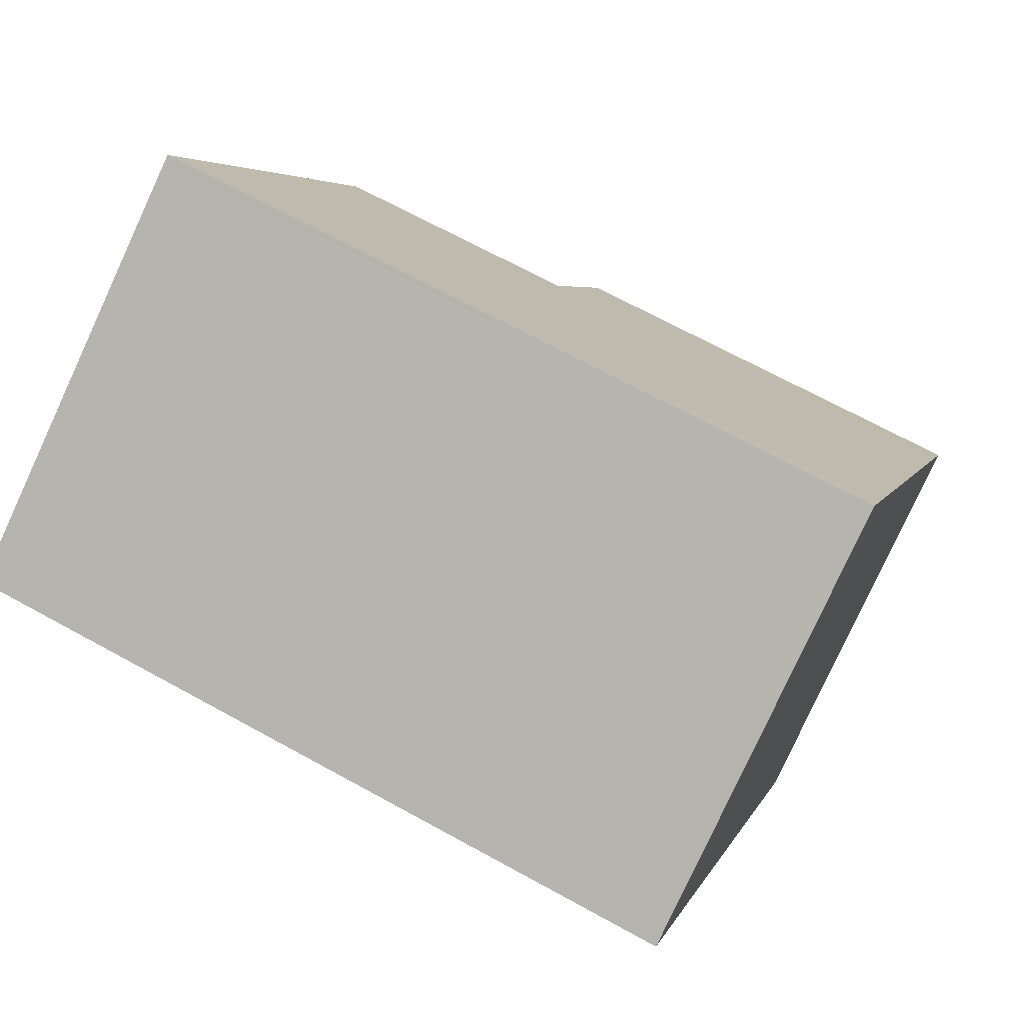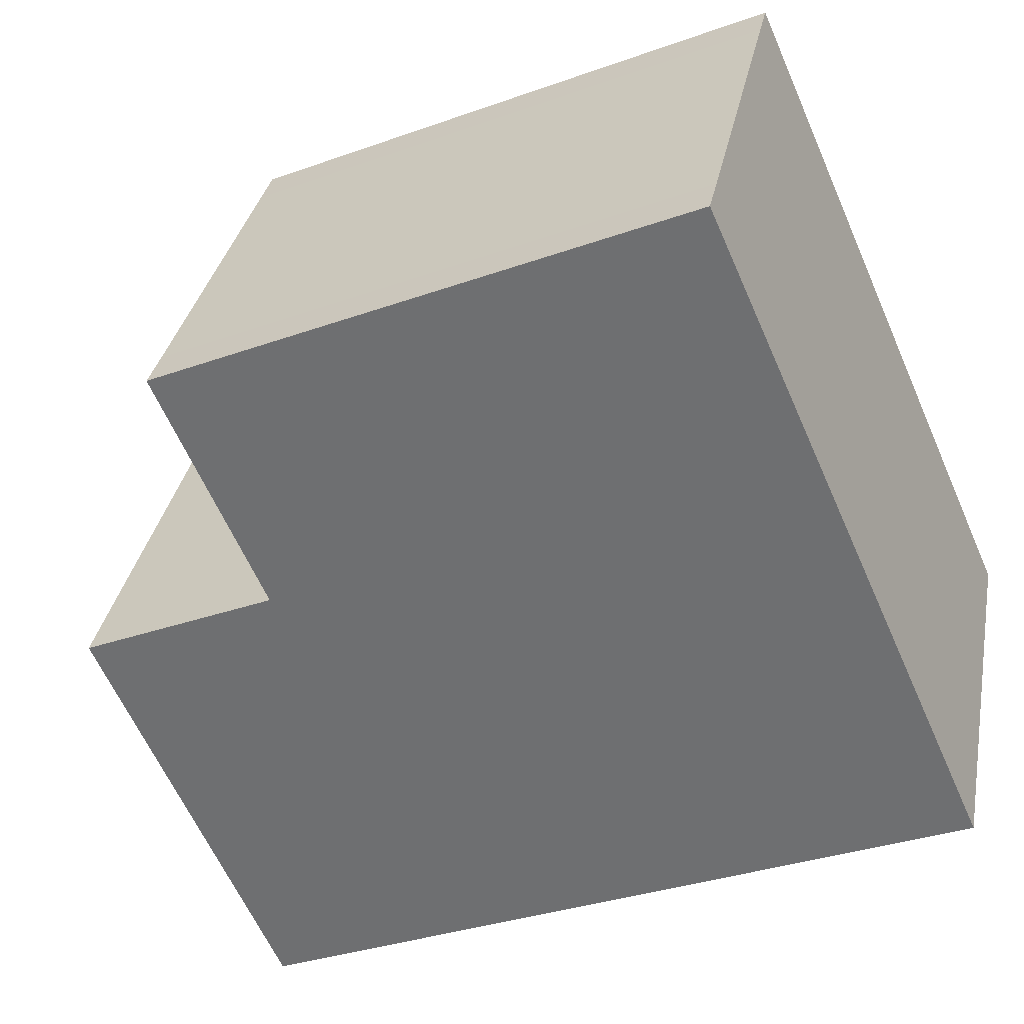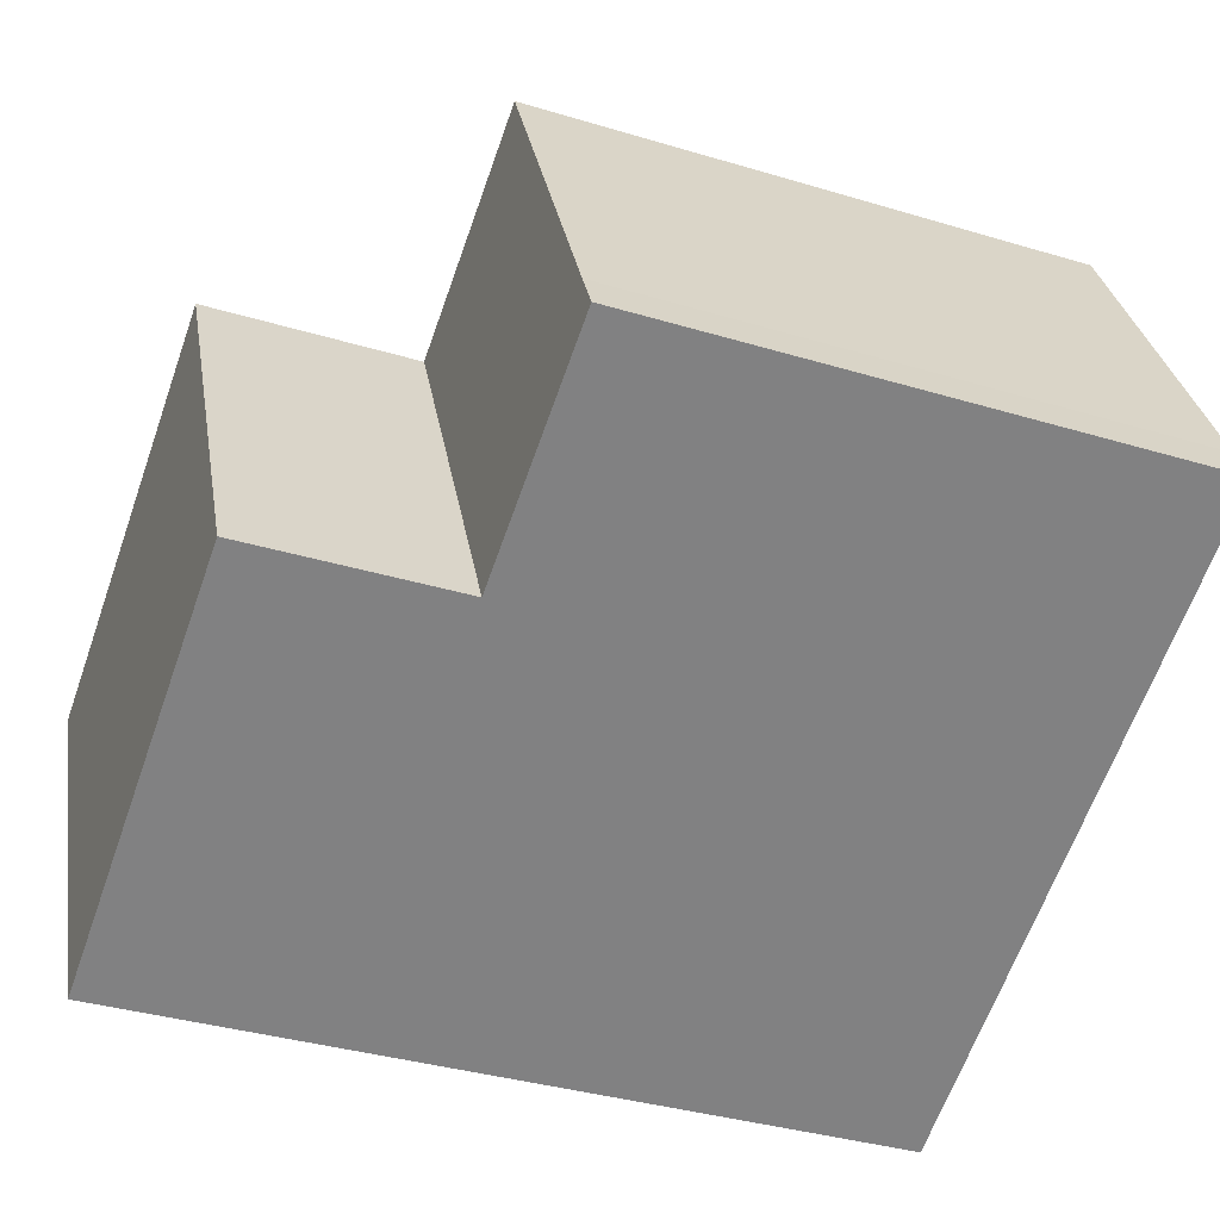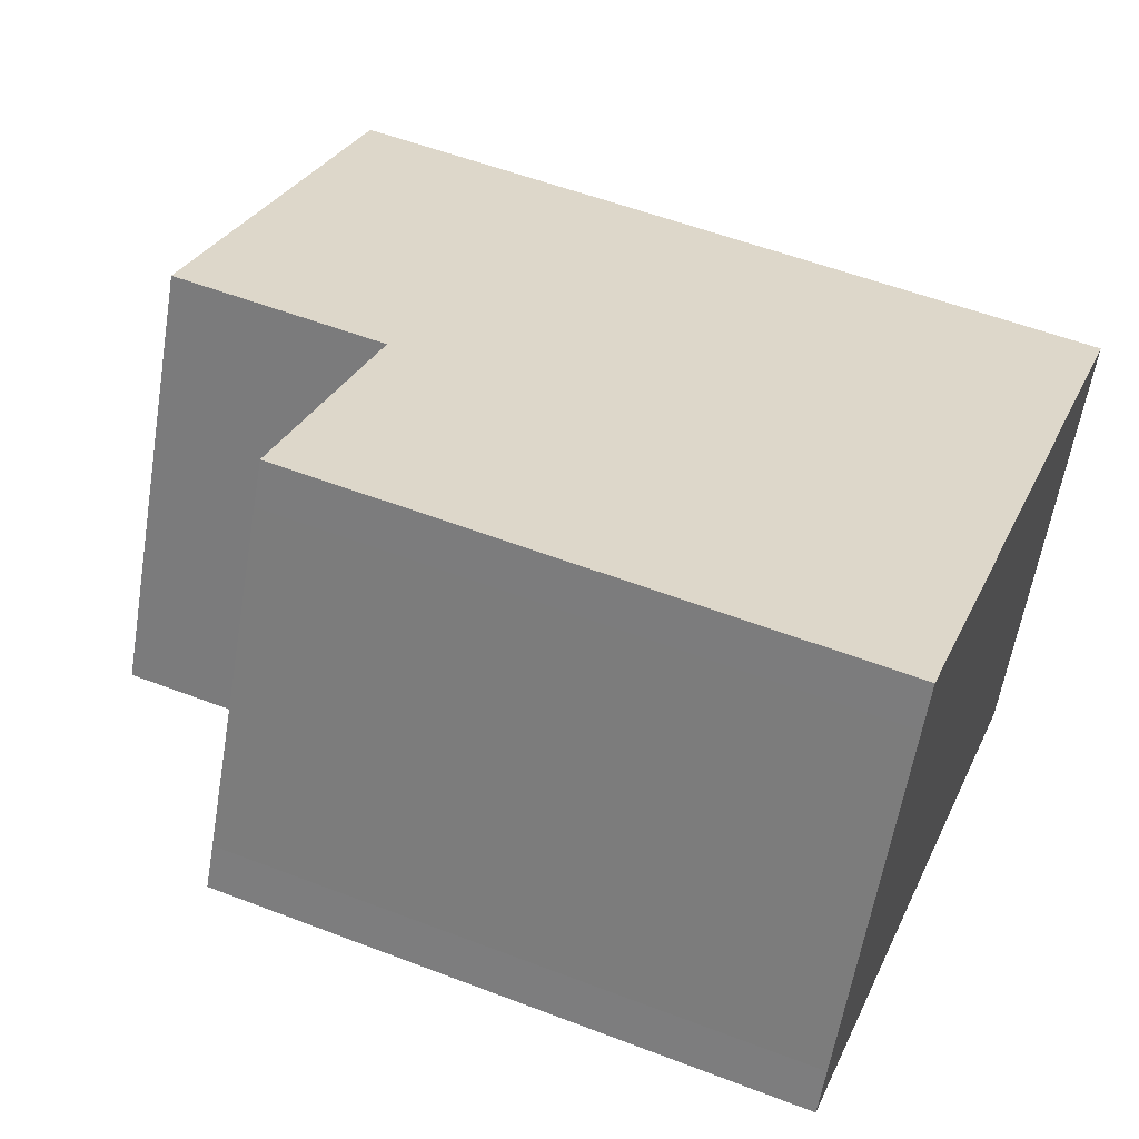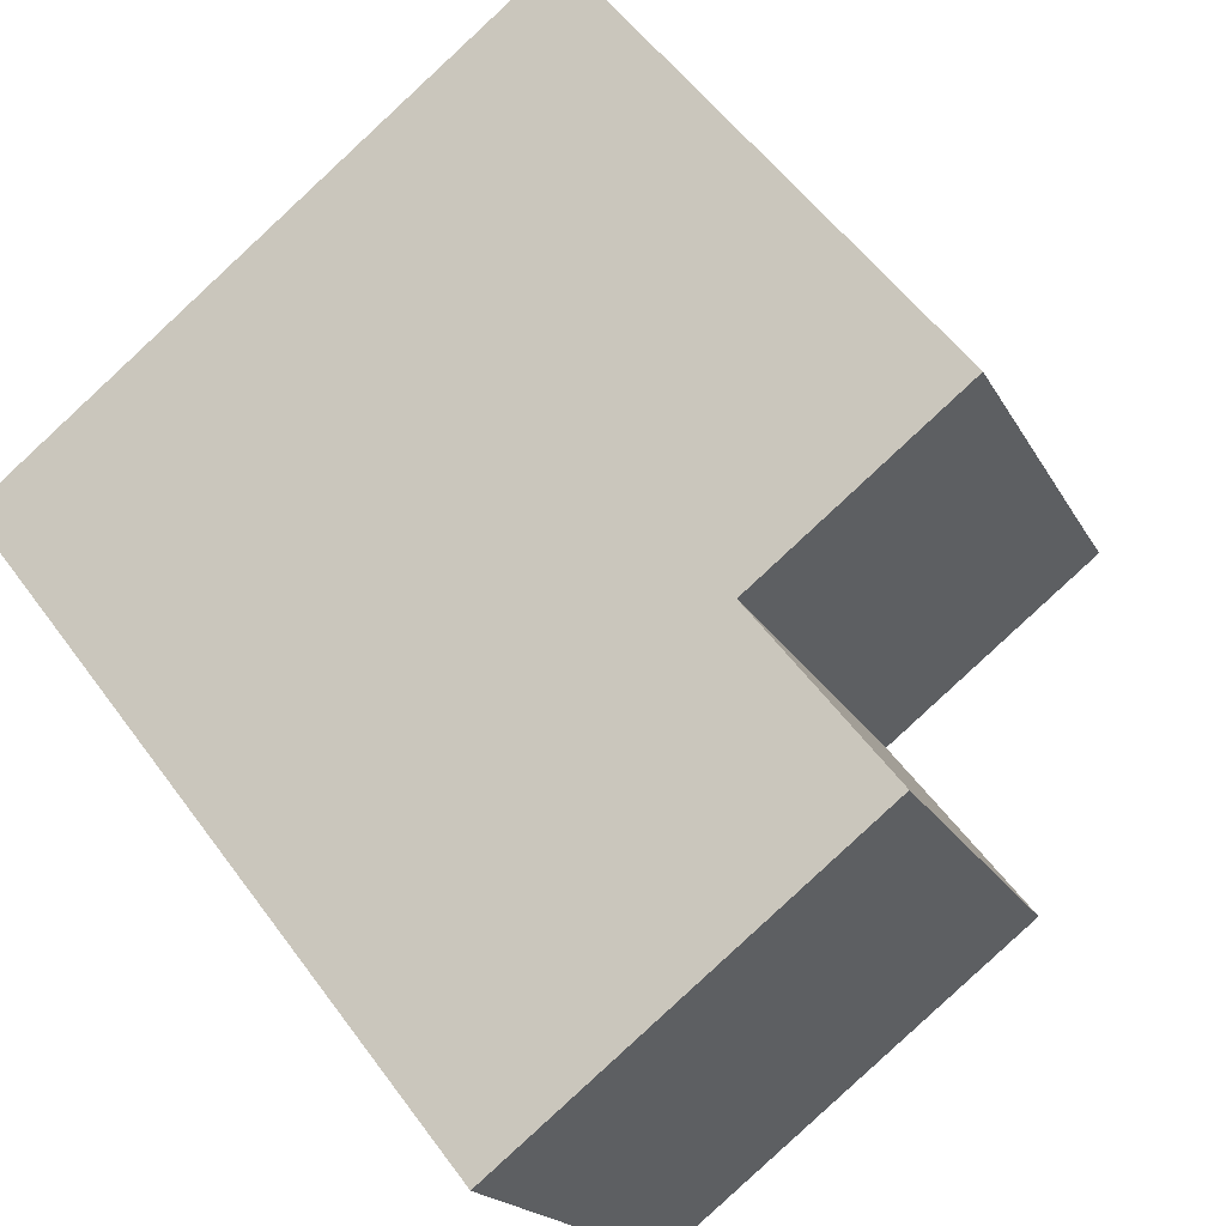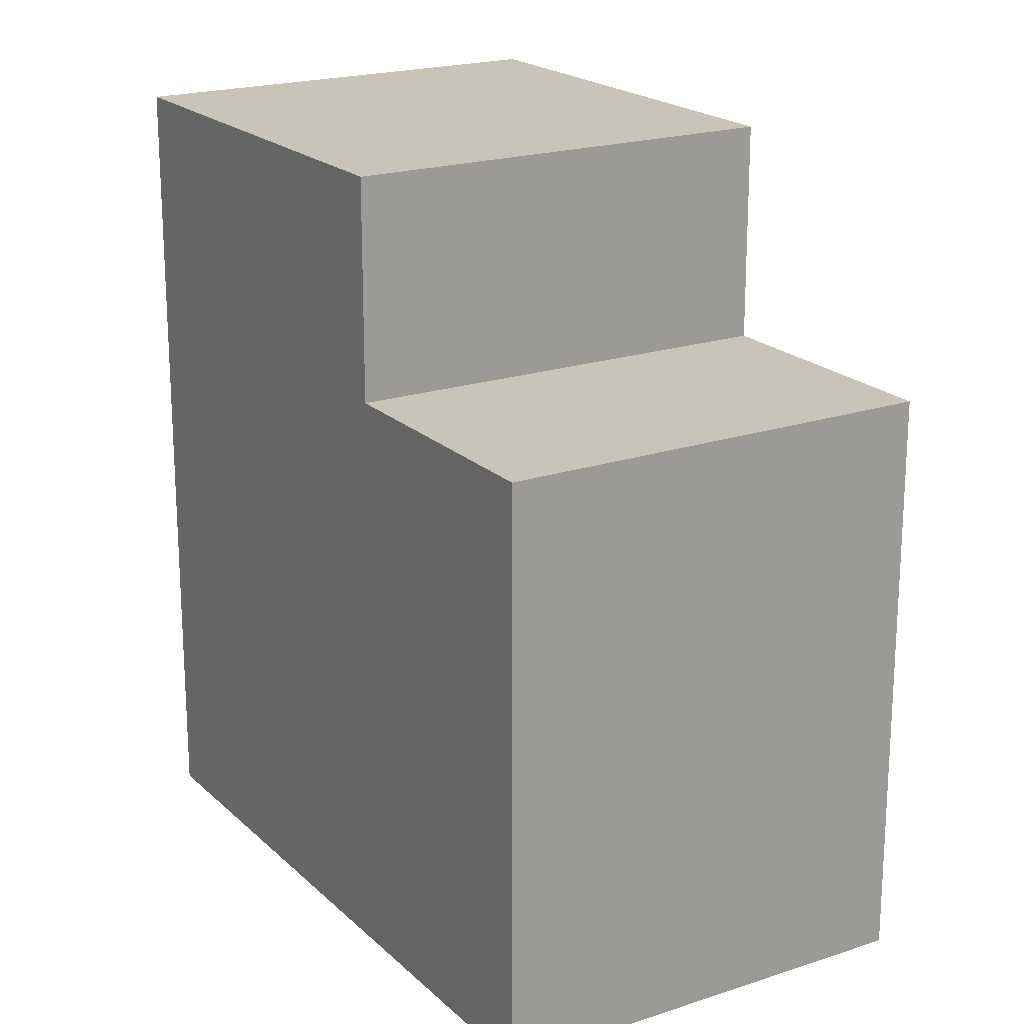
<metadata>
{"format":"obj","ext":"obj","renderer":"f3d","projection":"perspective","resolution":1024,"background":"white","views":[{"elev":4.6,"azim":13.7,"up":"+Z"},{"elev":-33.0,"azim":-63.7,"up":"+Z"},{"elev":-36.0,"azim":-111.6,"up":"+Z"},{"elev":54.5,"azim":-67.8,"up":"+Z"},{"elev":55.4,"azim":144.4,"up":"+Z"},{"elev":20.1,"azim":-95.9,"up":"+Y"}]}
</metadata>
<code>
v  8.453 12.47 3.615
v  7.026 -2.634e-16 4.301
v  8.453 -2.214e-16 3.615
v  7.026 12.47 4.301
v  2.693 9.07 5.599
v  0.317 -3.949e-17 0.645
v  2.693 -3.428e-16 5.599
v  0.317 9.07 0.645
v  13.13 12.47 1.367
v  13.13 -8.37e-17 1.367
v  10.16 12.47 -4.881
v  10.16 2.989e-16 -4.881
v  0 0 0
v  0 9.07 5.554e-16
v  3.742 9.07 -1.796
v  6.71 9.07 4.453
v  3 9.07 6.235
v  6.71 -2.727e-16 4.453
v  3 -3.818e-16 6.235
v  6.71 12.47 4.453
v  3.742 12.47 -1.796
v  3.742 1.1e-16 -1.796
v  4.031 1.185e-16 -1.935
v  4.031 12.47 -1.935
v  5.453 1.603e-16 -2.618
v  5.453 12.47 -2.618
g defaultobject
f 1 2 3
f 2 1 4
f 5 6 7
f 6 5 8
f 9 3 10
f 3 9 1
f 11 10 12
f 10 11 9
f 8 13 6
f 13 8 14
f 8 15 14
f 15 8 16
f 16 8 5
f 16 5 17
f 18 17 19
f 17 18 16
f 16 18 2
f 16 2 20
f 20 2 4
f 20 15 16
f 15 20 21
f 14 22 13
f 22 14 23
f 23 14 15
f 23 15 24
f 24 15 21
f 3 12 10
f 12 3 25
f 25 3 2
f 25 2 23
f 23 2 18
f 23 18 19
f 23 19 22
f 22 19 6
f 22 6 13
f 6 19 7
f 4 21 20
f 21 4 24
f 24 4 1
f 24 1 26
f 26 1 11
f 11 1 9
f 17 7 19
f 7 17 5
f 26 23 24
f 23 26 25
f 25 26 11
f 25 11 12

</code>
